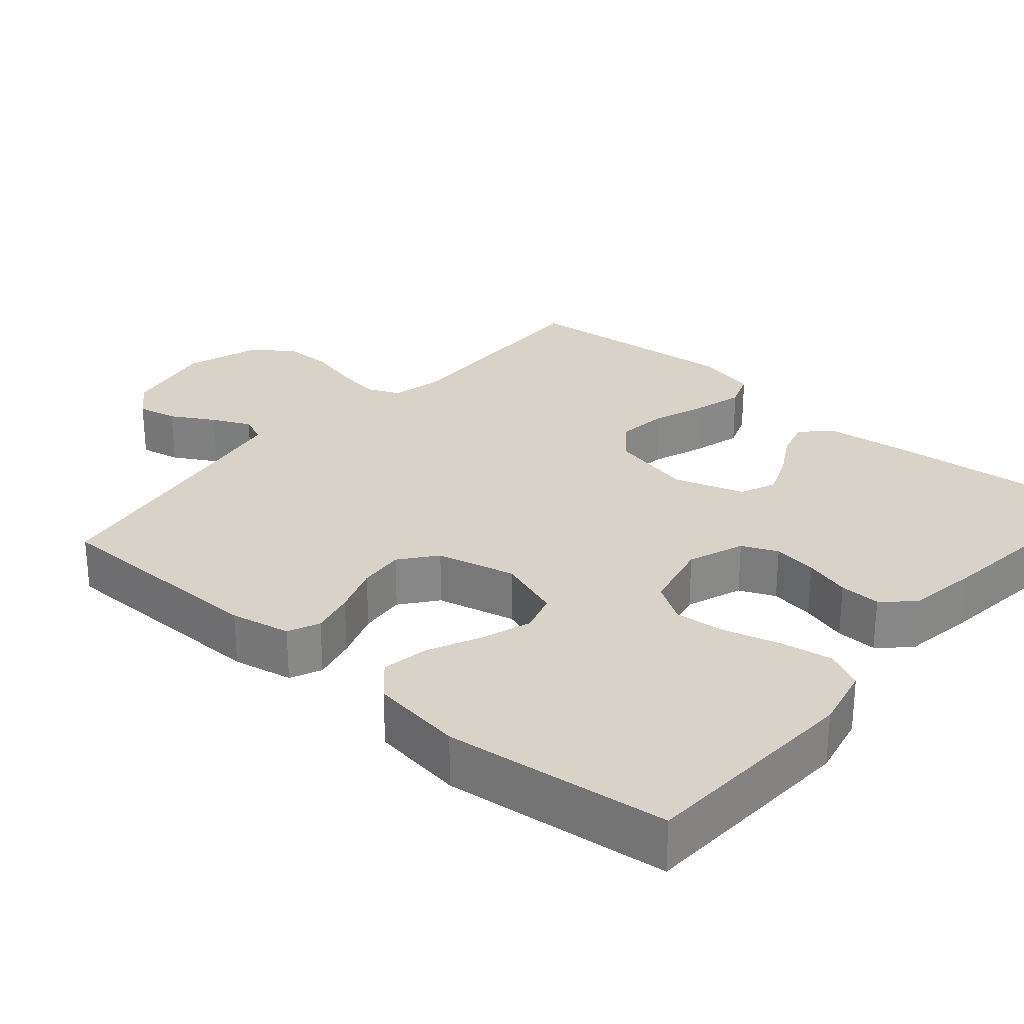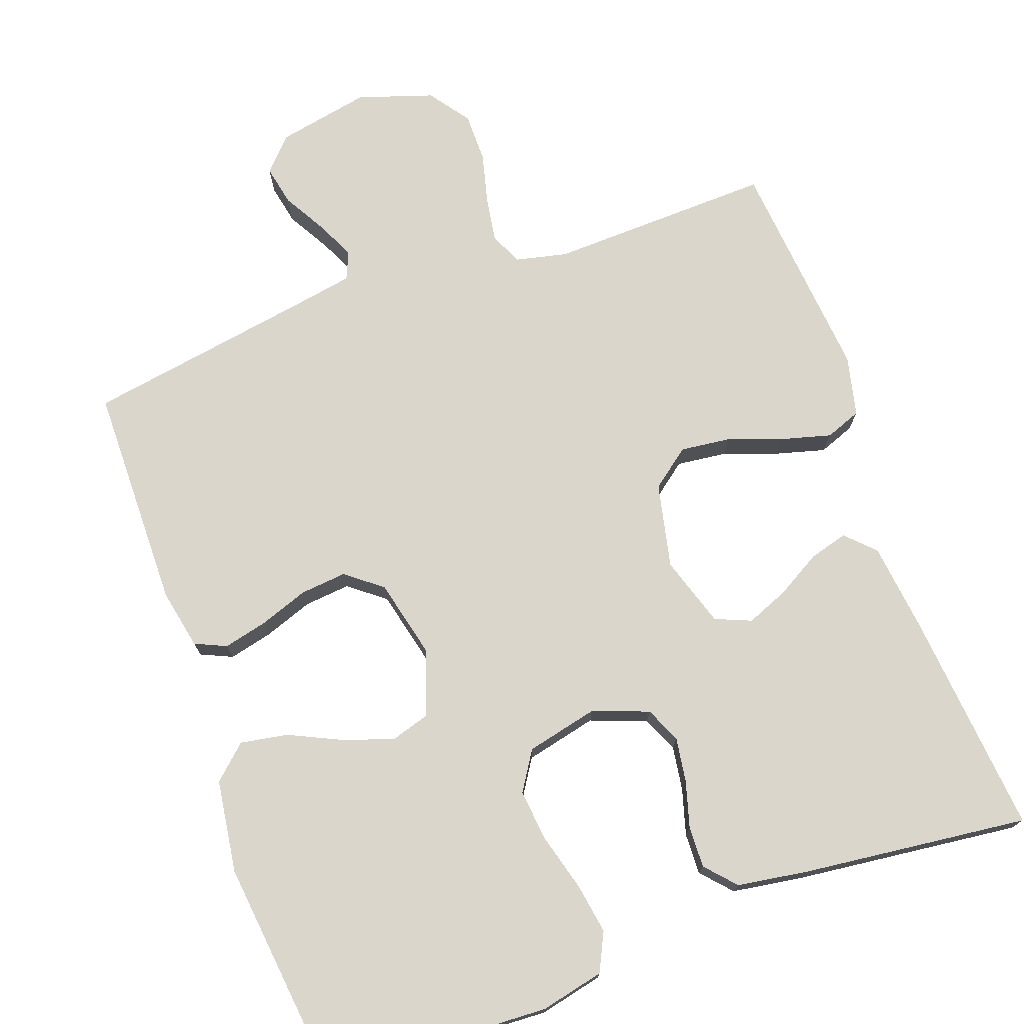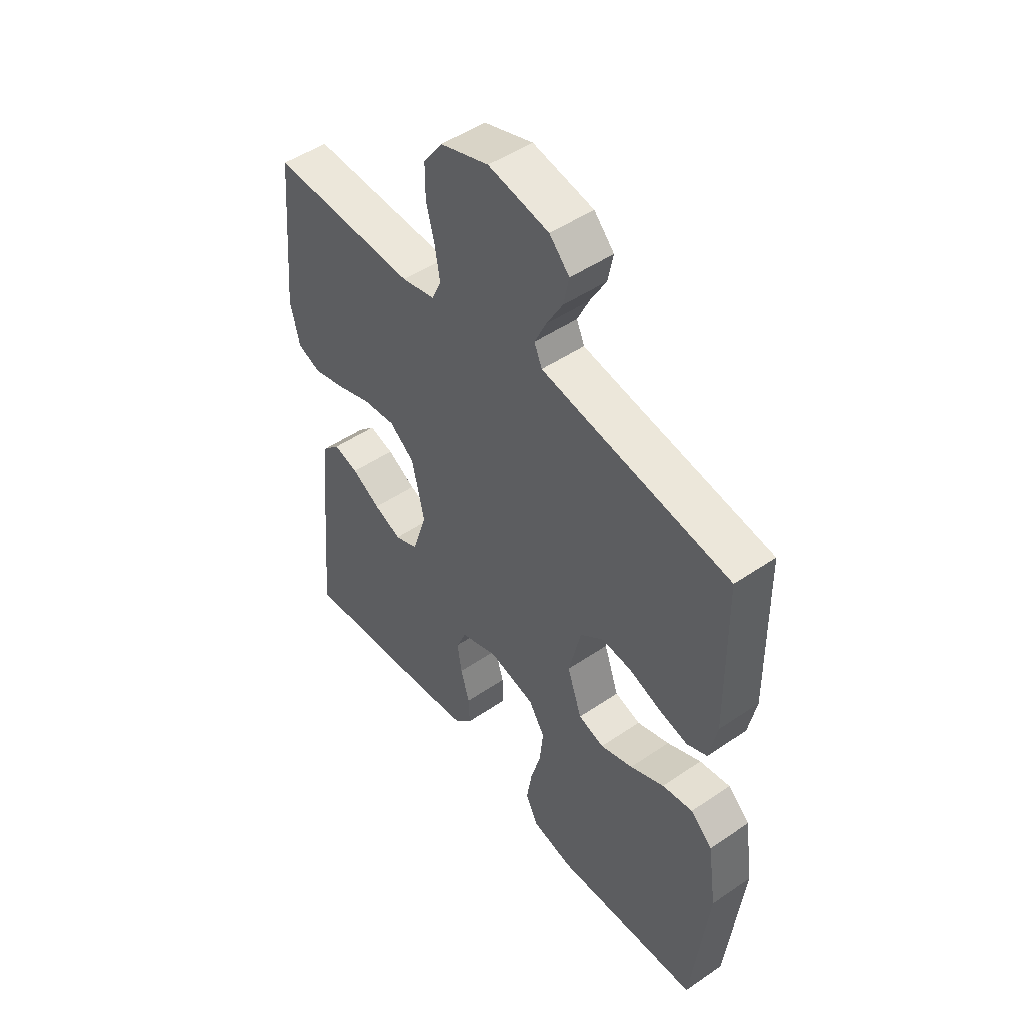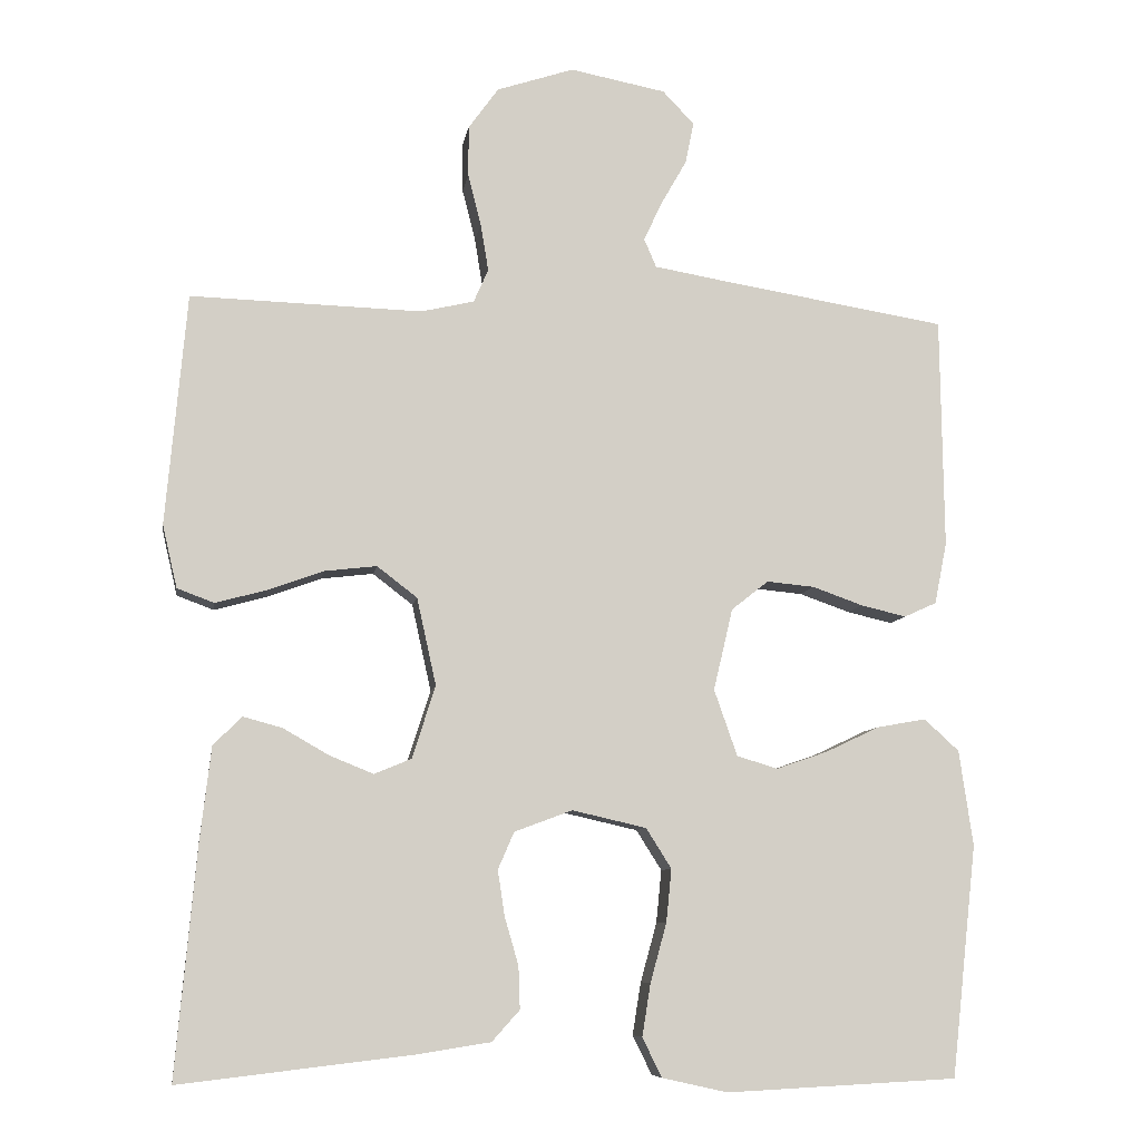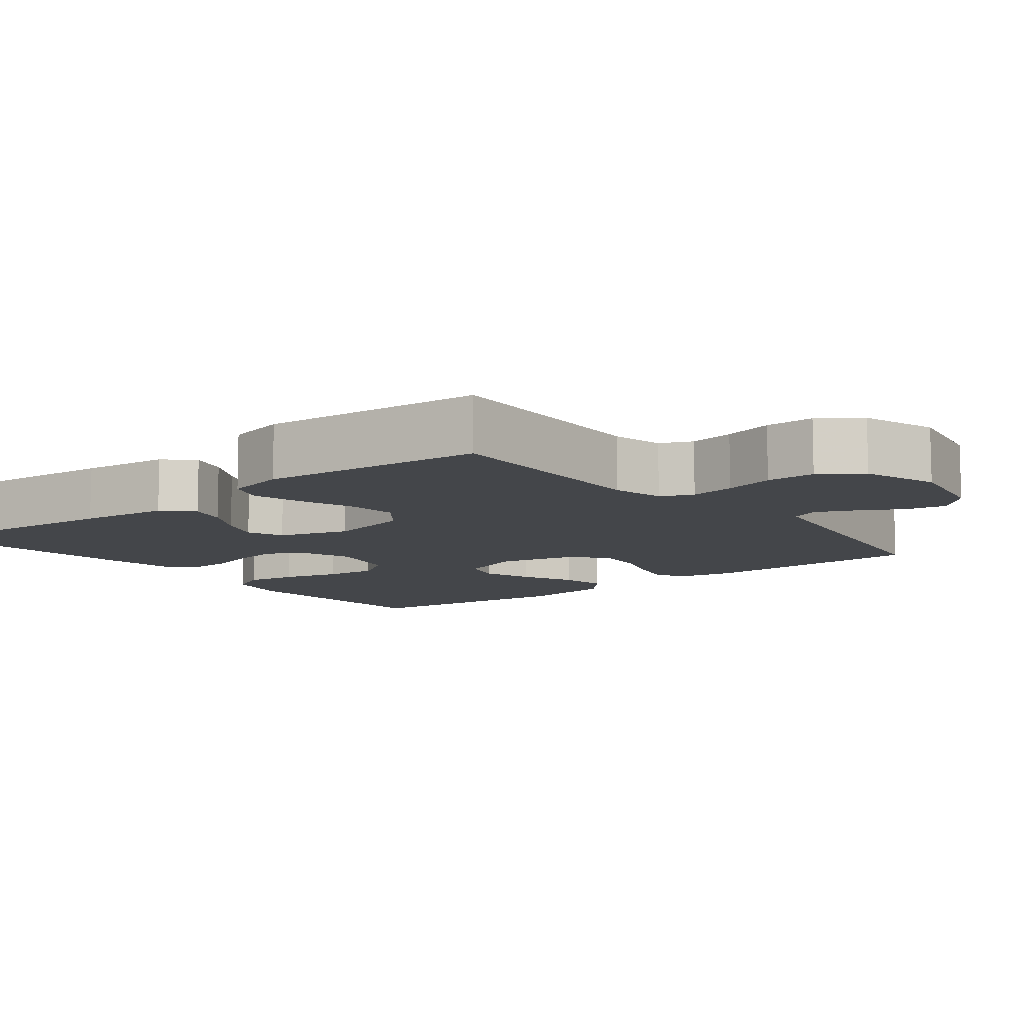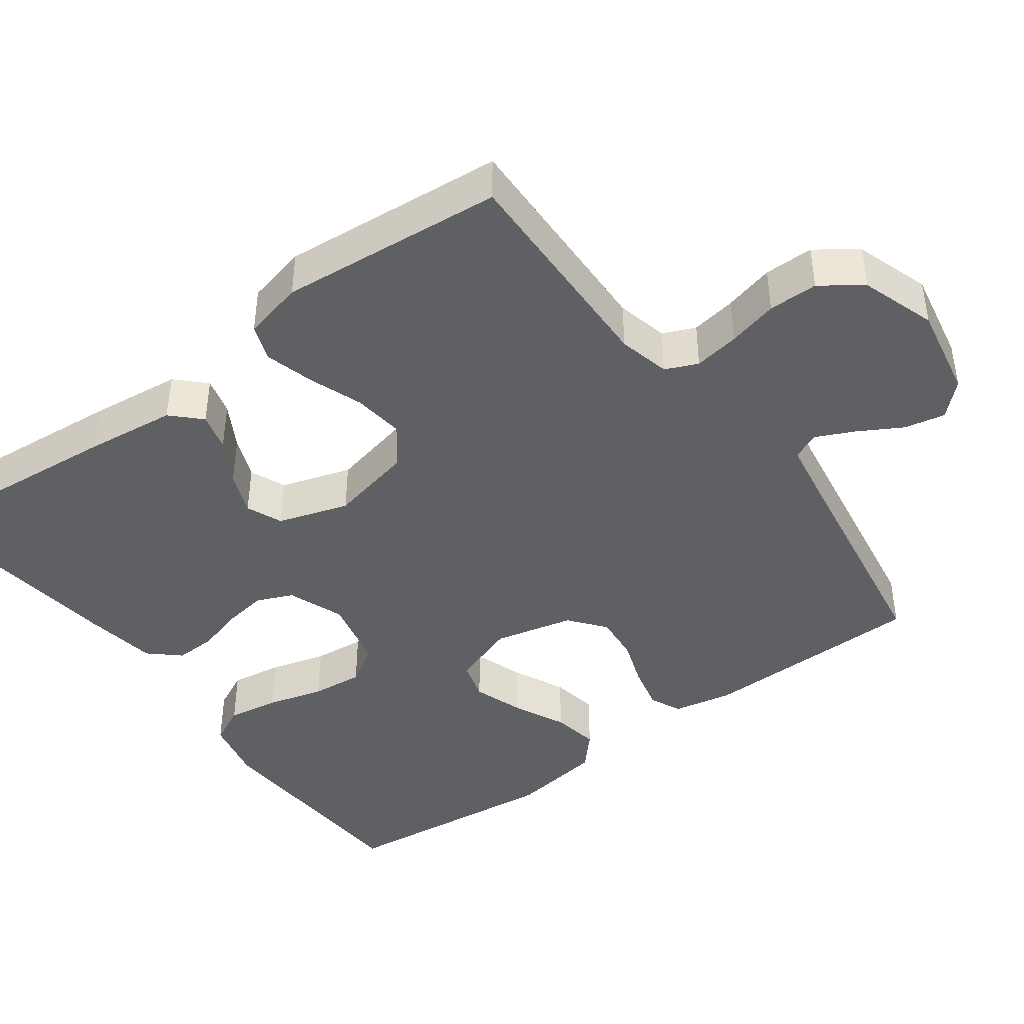
<metadata>
{"format":"obj","ext":"obj","renderer":"f3d","projection":"perspective","resolution":1024,"background":"white","views":[{"elev":27.8,"azim":130.7,"up":"+Y"},{"elev":74.1,"azim":160.1,"up":"+Y"},{"elev":48.8,"azim":52.8,"up":"+Z"},{"elev":-8.3,"azim":-8.7,"up":"+Z"},{"elev":-9.8,"azim":-51.5,"up":"+Y"},{"elev":-42.8,"azim":-53.5,"up":"+Y"}]}
</metadata>
<code>
v 0.5 0.07 -0.5
v 0.2 0.07 -0.515
v 0.115 0.07 -0.496
v 0.09 0.07 -0.445
v 0.101 0.07 -0.377
v 0.122 0.07 -0.301
v 0.129 0.07 -0.232
v 0.096 0.07 -0.18
v 0 0.07 -0.158
v -0.075 0.07 -0.186
v -0.096 0.07 -0.234
v -0.087 0.07 -0.293
v -0.069 0.07 -0.355
v -0.067 0.07 -0.41
v -0.103 0.07 -0.45
v -0.2 0.07 -0.465
v -0.5 0.07 -0.5
v -0.473 0.07 -0.2
v -0.459 0.07 -0.08
v -0.422 0.07 -0.043
v -0.371 0.07 -0.057
v -0.312 0.07 -0.091
v -0.255 0.07 -0.114
v -0.207 0.07 -0.094
v -0.177 0.07 0
v -0.202 0.07 0.113
v -0.254 0.07 0.153
v -0.322 0.07 0.145
v -0.394 0.07 0.119
v -0.46 0.07 0.101
v -0.508 0.07 0.119
v -0.527 0.07 0.2
v -0.5 0.07 0.5
v -0.2 0.07 0.491
v -0.131 0.07 0.507
v -0.112 0.07 0.55
v -0.122 0.07 0.611
v -0.139 0.07 0.678
v -0.139 0.07 0.744
v -0.1 0.07 0.798
v 0 0.07 0.831
v 0.124 0.07 0.807
v 0.165 0.07 0.764
v 0.154 0.07 0.71
v 0.121 0.07 0.652
v 0.097 0.07 0.601
v 0.113 0.07 0.564
v 0.2 0.07 0.549
v 0.5 0.07 0.5
v 0.504 0.07 0.2
v 0.488 0.07 0.12
v 0.446 0.07 0.101
v 0.387 0.07 0.115
v 0.322 0.07 0.138
v 0.26 0.07 0.144
v 0.212 0.07 0.106
v 0.187 0.07 0
v 0.217 0.07 -0.086
v 0.27 0.07 -0.102
v 0.337 0.07 -0.079
v 0.407 0.07 -0.046
v 0.47 0.07 -0.035
v 0.515 0.07 -0.076
v 0.533 0.07 -0.2
v 0.5 0 -0.5
v 0.2 0 -0.515
v 0.115 0 -0.496
v 0.09 0 -0.445
v 0.101 0 -0.377
v 0.122 0 -0.301
v 0.129 0 -0.232
v 0.096 0 -0.18
v 0 0 -0.158
v -0.075 0 -0.186
v -0.096 0 -0.234
v -0.087 0 -0.293
v -0.069 0 -0.355
v -0.067 0 -0.41
v -0.103 0 -0.45
v -0.2 0 -0.465
v -0.5 0 -0.5
v -0.473 0 -0.2
v -0.459 0 -0.08
v -0.422 0 -0.043
v -0.371 0 -0.057
v -0.312 0 -0.091
v -0.255 0 -0.114
v -0.207 0 -0.094
v -0.177 0 0
v -0.202 0 0.113
v -0.254 0 0.153
v -0.322 0 0.145
v -0.394 0 0.119
v -0.46 0 0.101
v -0.508 0 0.119
v -0.527 0 0.2
v -0.5 0 0.5
v -0.2 0 0.491
v -0.131 0 0.507
v -0.112 0 0.55
v -0.122 0 0.611
v -0.139 0 0.678
v -0.139 0 0.744
v -0.1 0 0.798
v 0 0 0.831
v 0.124 0 0.807
v 0.165 0 0.764
v 0.154 0 0.71
v 0.121 0 0.652
v 0.097 0 0.601
v 0.113 0 0.564
v 0.2 0 0.549
v 0.5 0 0.5
v 0.504 0 0.2
v 0.488 0 0.12
v 0.446 0 0.101
v 0.387 0 0.115
v 0.322 0 0.138
v 0.26 0 0.144
v 0.212 0 0.106
v 0.187 0 0
v 0.217 0 -0.086
v 0.27 0 -0.102
v 0.337 0 -0.079
v 0.407 0 -0.046
v 0.47 0 -0.035
v 0.515 0 -0.076
v 0.533 0 -0.2
f 60 61 62 63
f 59 60 63 64
f 58 59 64 1
f 51 52 53 54
f 49 50 51 54
f 48 49 54 55
f 47 48 55 56
f 42 43 44 45
f 42 45 46
f 41 42 46
f 40 41 46
f 37 38 39 40
f 36 37 40 46
f 35 36 46 47
f 31 32 33 34
f 31 34 35
f 28 29 30 31
f 28 31 35 47
f 19 20 21 22
f 19 22 23
f 18 19 23
f 17 18 23
f 16 17 23 24
f 12 13 14 15
f 11 12 15 16
f 10 11 16 24
f 3 4 5 6
f 3 6 7
f 58 1 2 3
f 57 58 3 7
f 27 28 47
f 26 27 47 56
f 25 26 56 57
f 9 10 24 25
f 8 9 25 57
f 7 8 57
f 127 126 125 124
f 128 127 124 123
f 65 128 123 122
f 118 117 116 115
f 118 115 114 113
f 119 118 113 112
f 120 119 112 111
f 109 108 107 106
f 110 109 106
f 110 106 105
f 110 105 104
f 104 103 102 101
f 110 104 101 100
f 111 110 100 99
f 98 97 96 95
f 99 98 95
f 95 94 93 92
f 111 99 95 92
f 86 85 84 83
f 87 86 83
f 87 83 82
f 87 82 81
f 88 87 81 80
f 79 78 77 76
f 80 79 76 75
f 88 80 75 74
f 70 69 68 67
f 71 70 67
f 67 66 65 122
f 71 67 122 121
f 111 92 91
f 120 111 91 90
f 121 120 90 89
f 89 88 74 73
f 121 89 73 72
f 121 72 71
f 1 65 66 2
f 2 66 67 3
f 3 67 68 4
f 4 68 69 5
f 5 69 70 6
f 6 70 71 7
f 7 71 72 8
f 8 72 73 9
f 9 73 74 10
f 10 74 75 11
f 11 75 76 12
f 12 76 77 13
f 13 77 78 14
f 14 78 79 15
f 15 79 80 16
f 16 80 81 17
f 17 81 82 18
f 18 82 83 19
f 19 83 84 20
f 20 84 85 21
f 21 85 86 22
f 22 86 87 23
f 23 87 88 24
f 24 88 89 25
f 25 89 90 26
f 26 90 91 27
f 27 91 92 28
f 28 92 93 29
f 29 93 94 30
f 30 94 95 31
f 31 95 96 32
f 32 96 97 33
f 33 97 98 34
f 34 98 99 35
f 35 99 100 36
f 36 100 101 37
f 37 101 102 38
f 38 102 103 39
f 39 103 104 40
f 40 104 105 41
f 41 105 106 42
f 42 106 107 43
f 43 107 108 44
f 44 108 109 45
f 45 109 110 46
f 46 110 111 47
f 47 111 112 48
f 48 112 113 49
f 49 113 114 50
f 50 114 115 51
f 51 115 116 52
f 52 116 117 53
f 53 117 118 54
f 54 118 119 55
f 55 119 120 56
f 56 120 121 57
f 57 121 122 58
f 58 122 123 59
f 59 123 124 60
f 60 124 125 61
f 61 125 126 62
f 62 126 127 63
f 63 127 128 64
f 64 128 65 1

</code>
